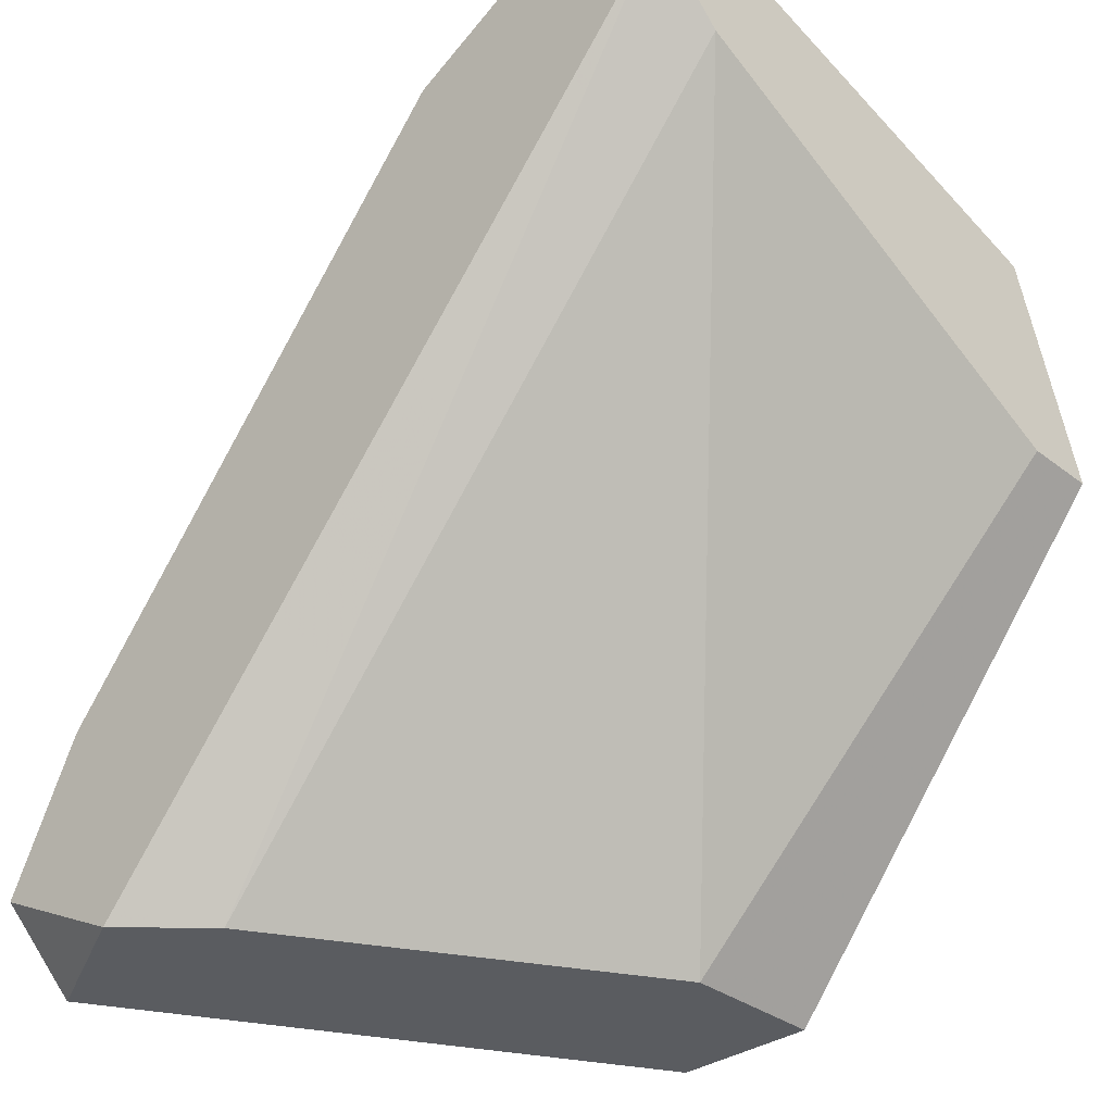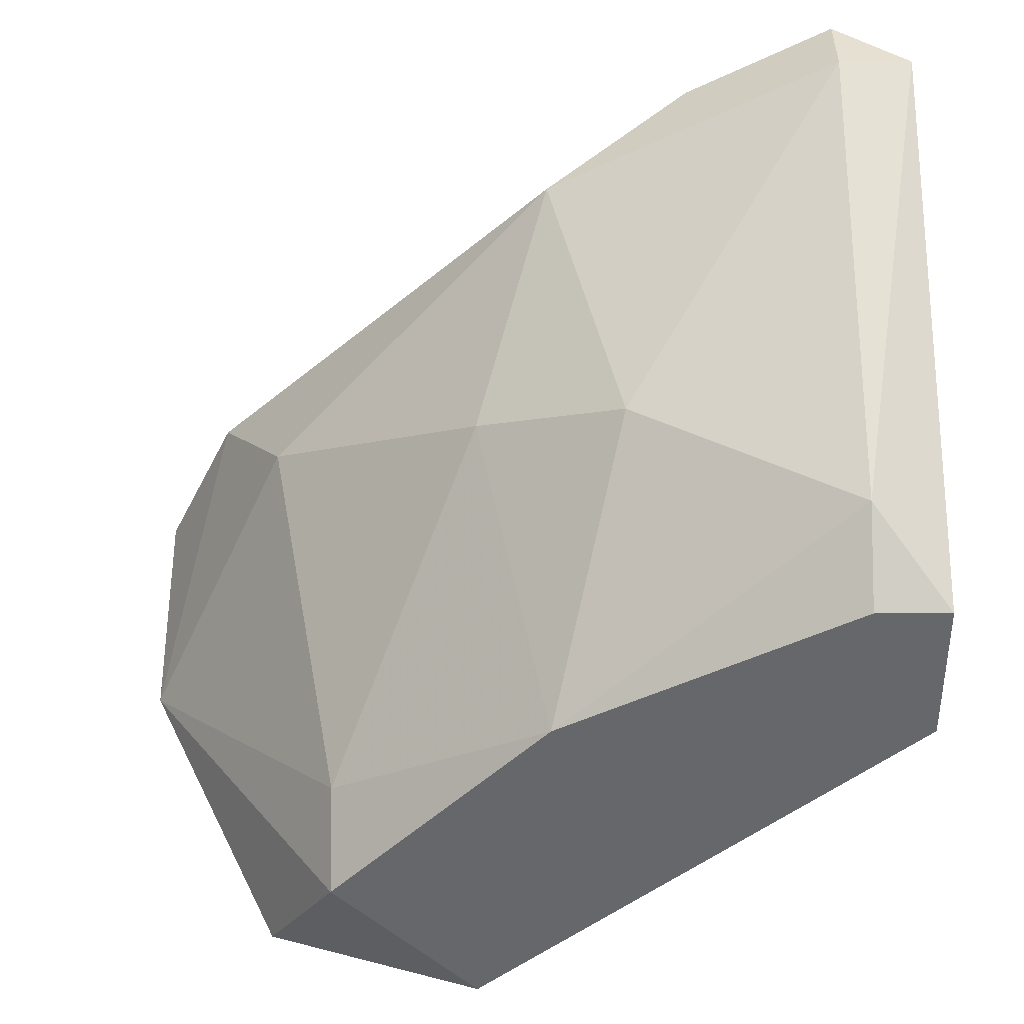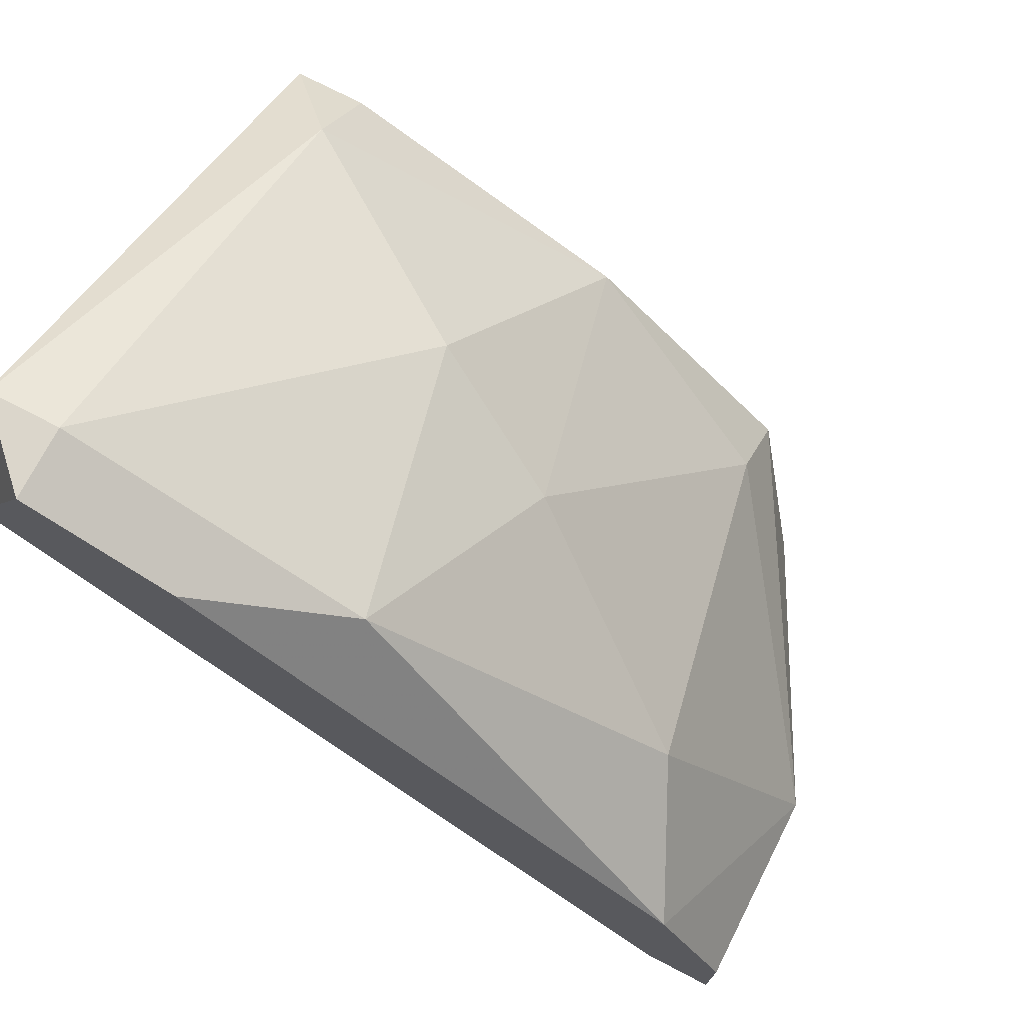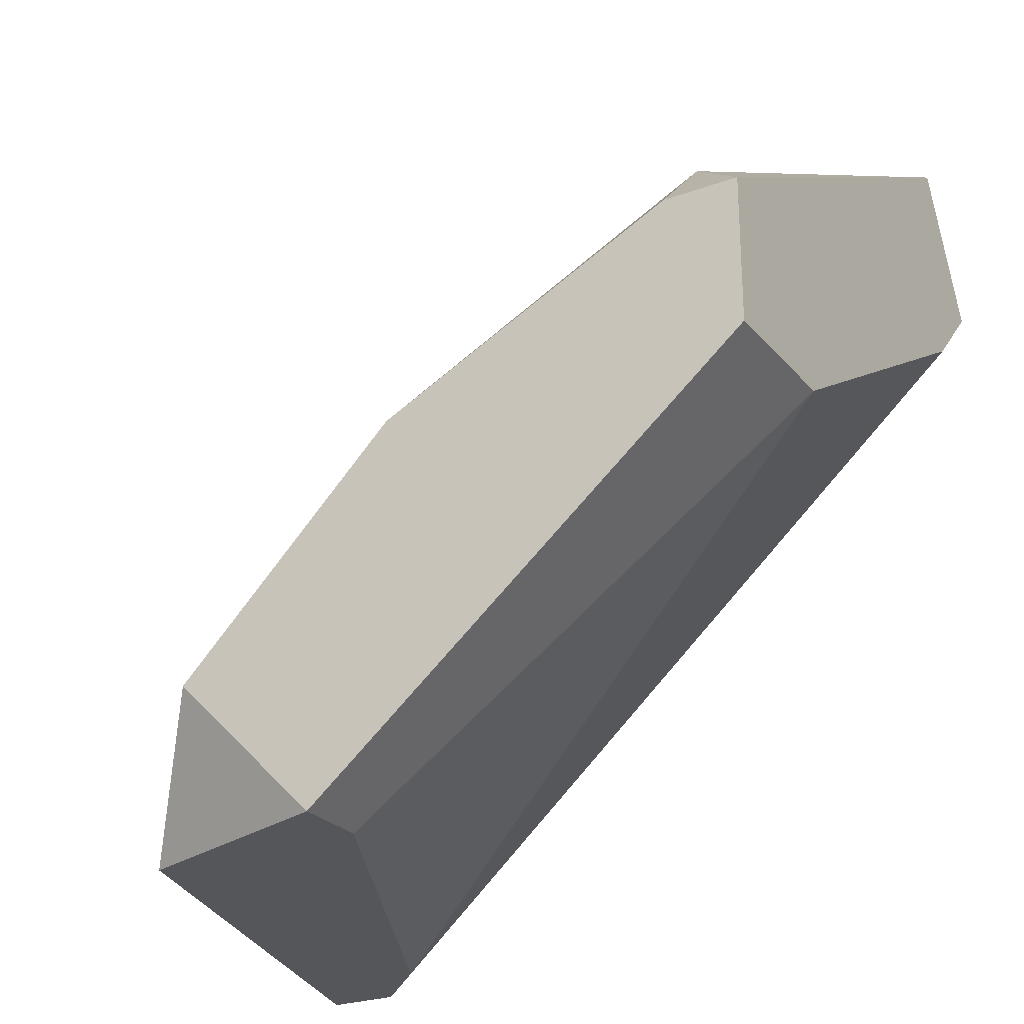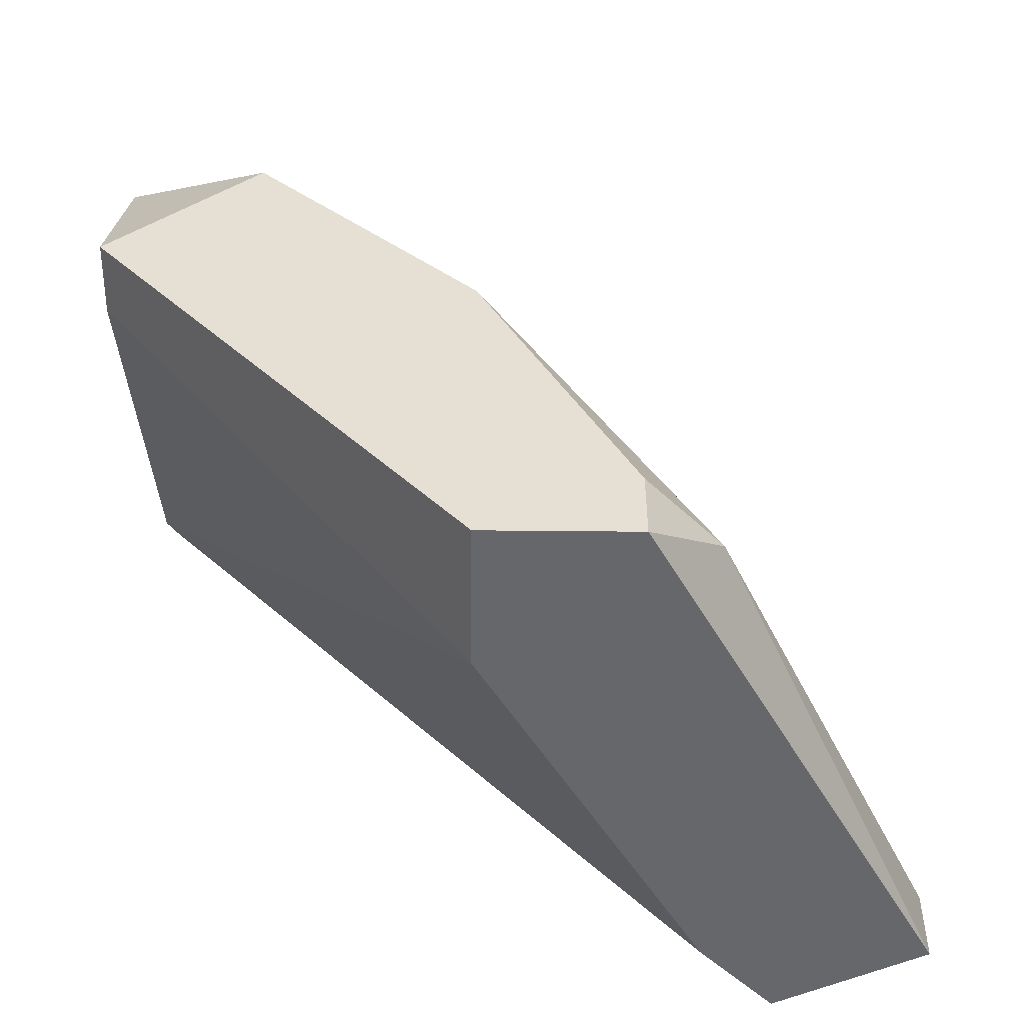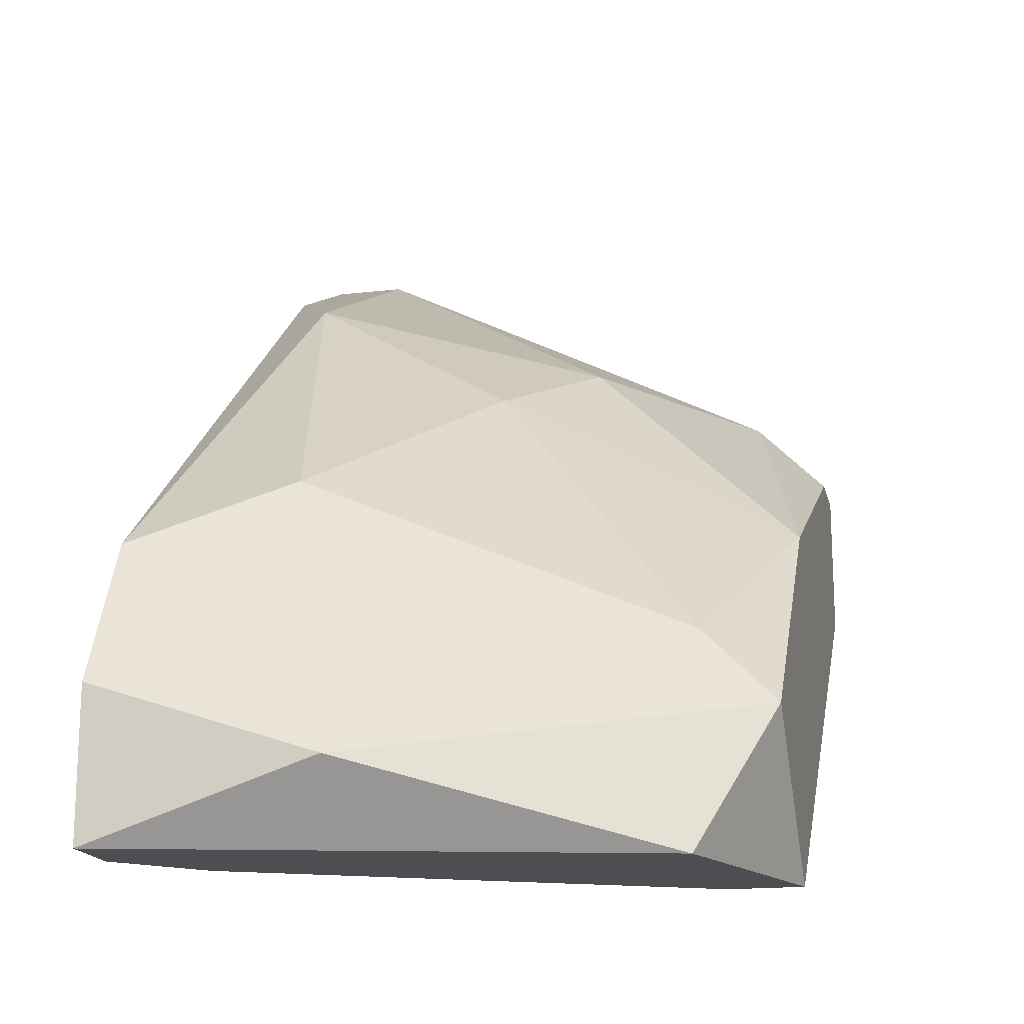
<metadata>
{"format":"obj","ext":"obj","renderer":"f3d","projection":"perspective","resolution":1024,"background":"white","views":[{"elev":-33.6,"azim":133.9,"up":"+Y"},{"elev":37.8,"azim":-90.1,"up":"+Z"},{"elev":73.5,"azim":117.5,"up":"+Z"},{"elev":-25.6,"azim":-59.6,"up":"+Z"},{"elev":-52.2,"azim":-90.6,"up":"+Y"},{"elev":-17.2,"azim":-167.0,"up":"+Z"}]}
</metadata>
<code>
v -0.2298 0.261 0.109
v -0.1567 0.1775 0.2239
v -0.1567 0.1984 0.2134
v -0.1567 0.2715 0.109
v -0.2193 0.1671 0.1612
v -0.2402 0.1775 0.1821
v -0.1776 0.261 0.1612
v -0.1567 0.1671 0.203
v -0.2402 0.2297 0.109
v -0.2402 0.2193 0.1612
v -0.1567 0.282 0.1299
v -0.2089 0.2088 0.1925
v -0.2402 0.1671 0.1821
v -0.2402 0.2506 0.1299
v -0.188 0.282 0.1194
v -0.1671 0.261 0.109
v -0.1671 0.2193 0.203
v -0.1671 0.1671 0.2239
v -0.2402 0.1671 0.1612
v -0.1671 0.1671 0.1925
v -0.1567 0.2715 0.1508
v -0.1984 0.2297 0.1821
v -0.2298 0.1775 0.1925
v -0.1671 0.1775 0.2239
v -0.2298 0.2297 0.109
v -0.1567 0.282 0.109
v -0.2298 0.2506 0.1403
f 22 7 27
f 3 2 4
f 4 2 8
f 1 4 9
f 9 6 10
f 3 4 11
f 5 8 13
f 6 9 13
f 1 9 14
f 9 10 14
f 1 14 15
f 9 4 16
f 8 2 18
f 13 8 18
f 9 5 19
f 5 13 19
f 13 9 19
f 4 8 20
f 8 5 20
f 16 4 20
f 5 16 20
f 3 11 21
f 11 15 21
f 15 7 21
f 17 3 21
f 7 17 21
f 10 12 22
f 17 7 22
f 12 17 22
f 10 6 23
f 12 10 23
f 6 13 23
f 13 18 23
f 23 18 24
f 2 3 24
f 3 17 24
f 17 12 24
f 18 2 24
f 12 23 24
f 5 9 25
f 16 5 25
f 9 16 25
f 4 1 26
f 11 4 26
f 1 15 26
f 15 11 26
f 14 10 27
f 7 15 27
f 15 14 27
f 10 22 27

</code>
